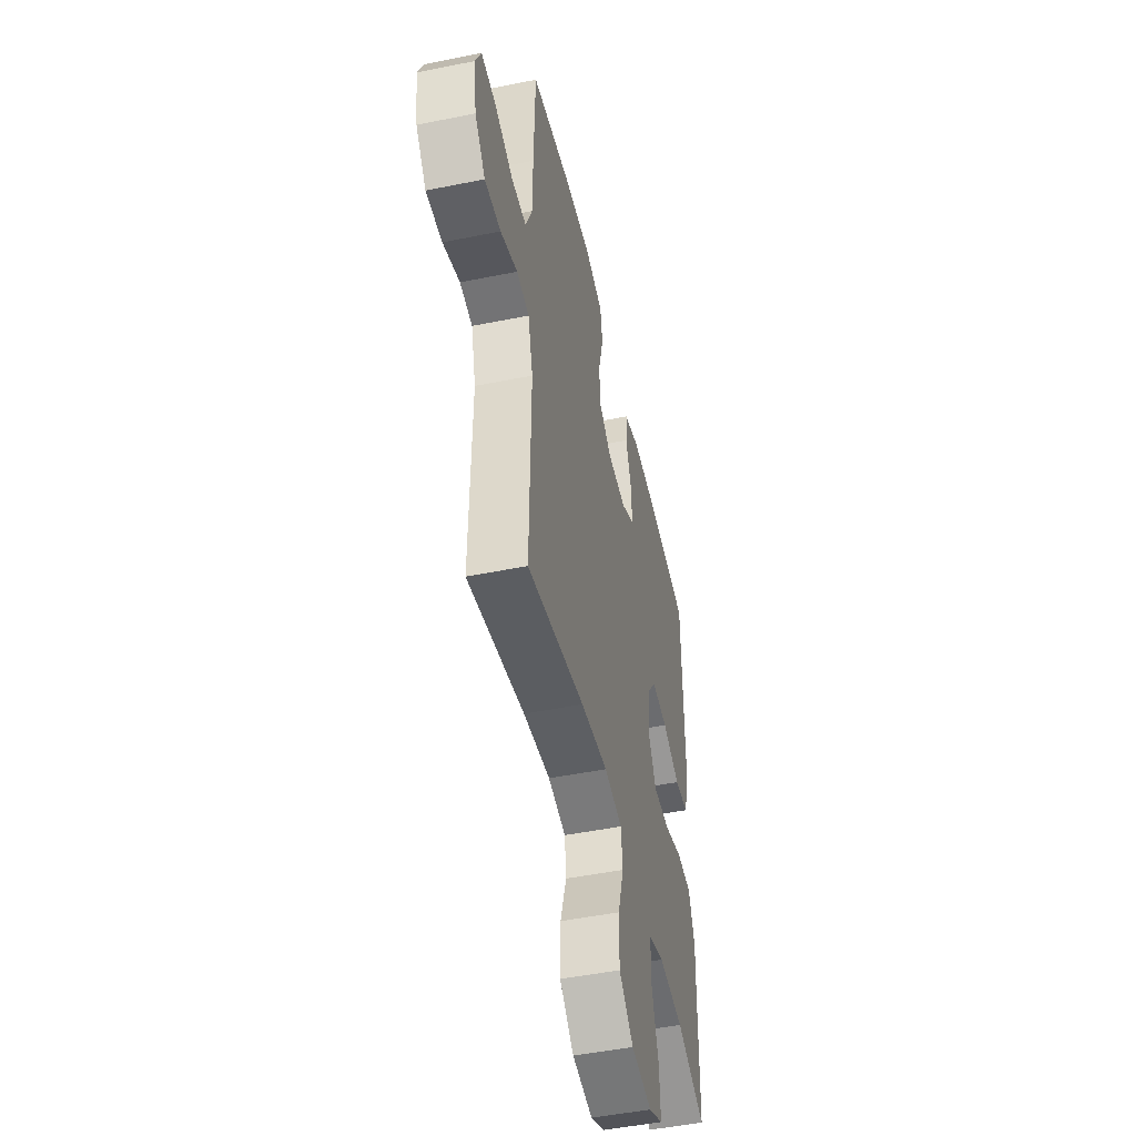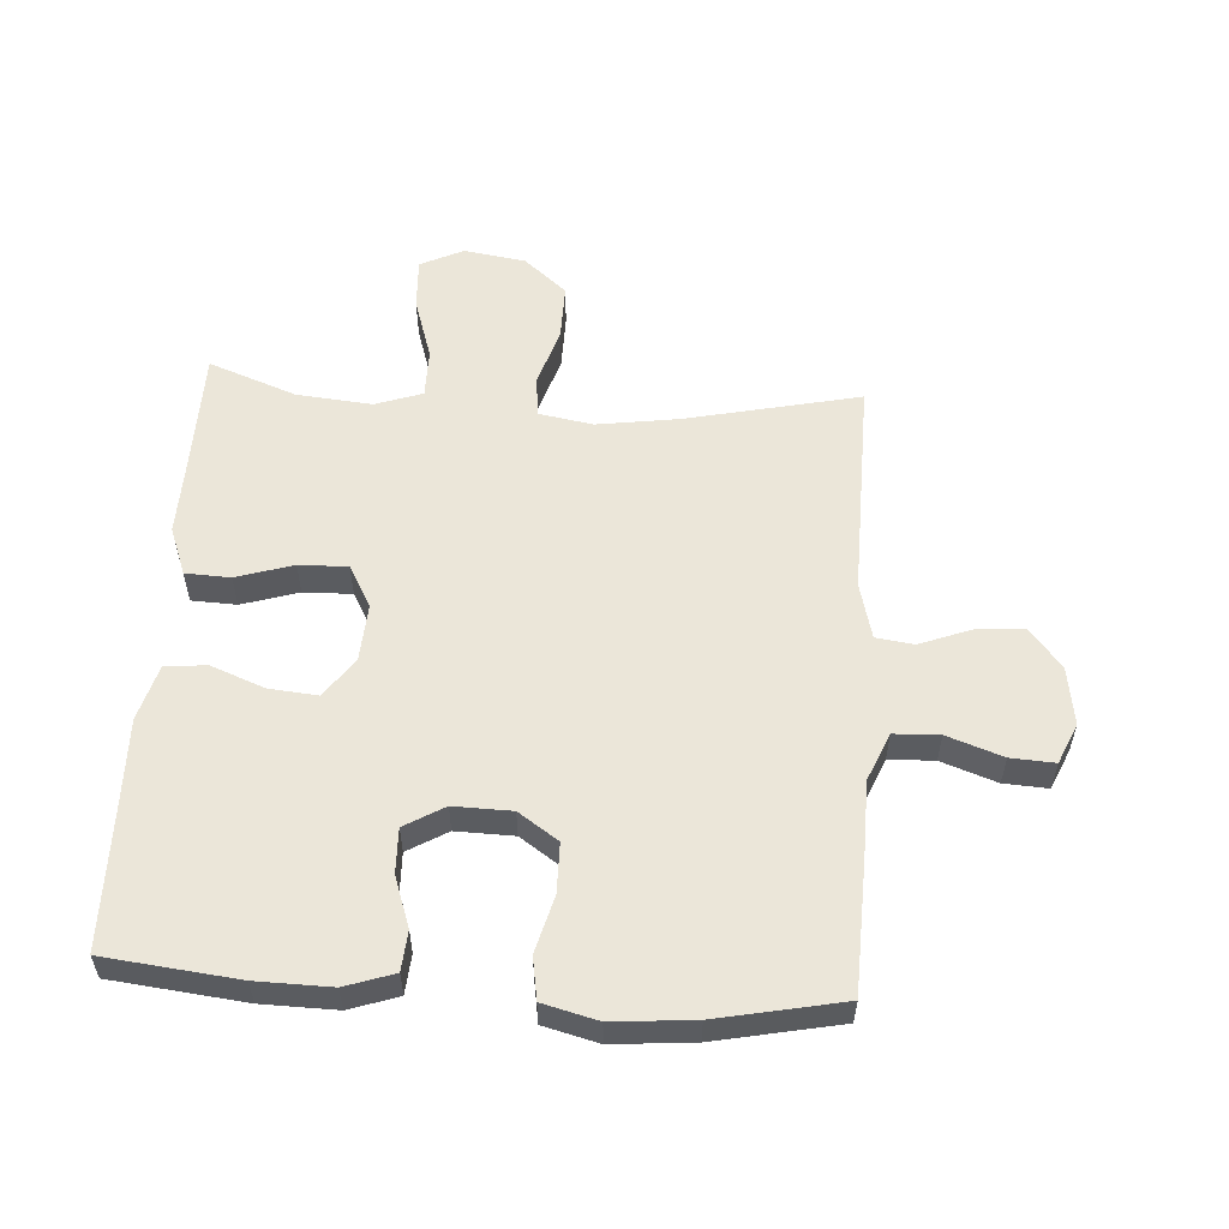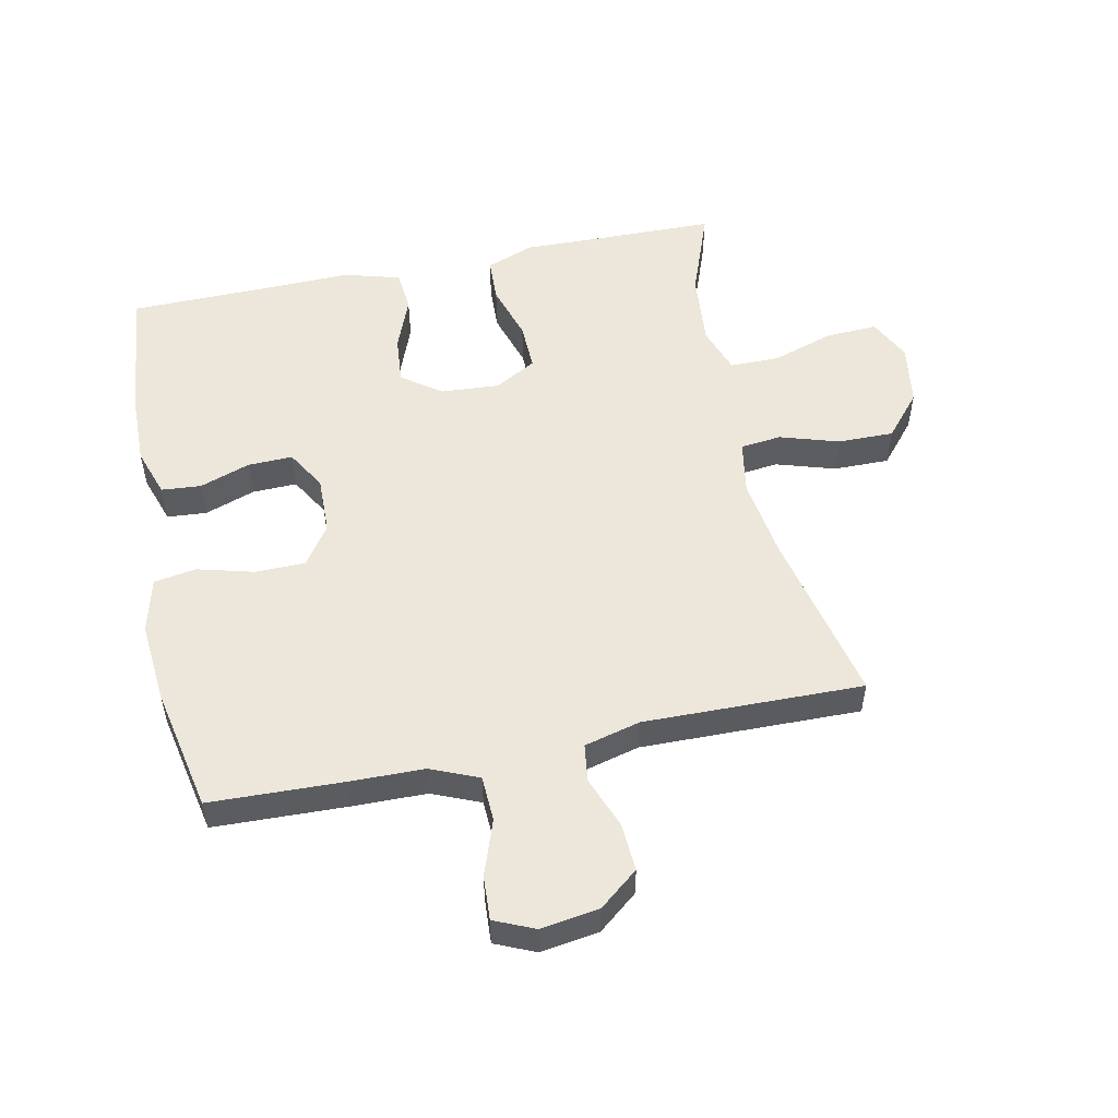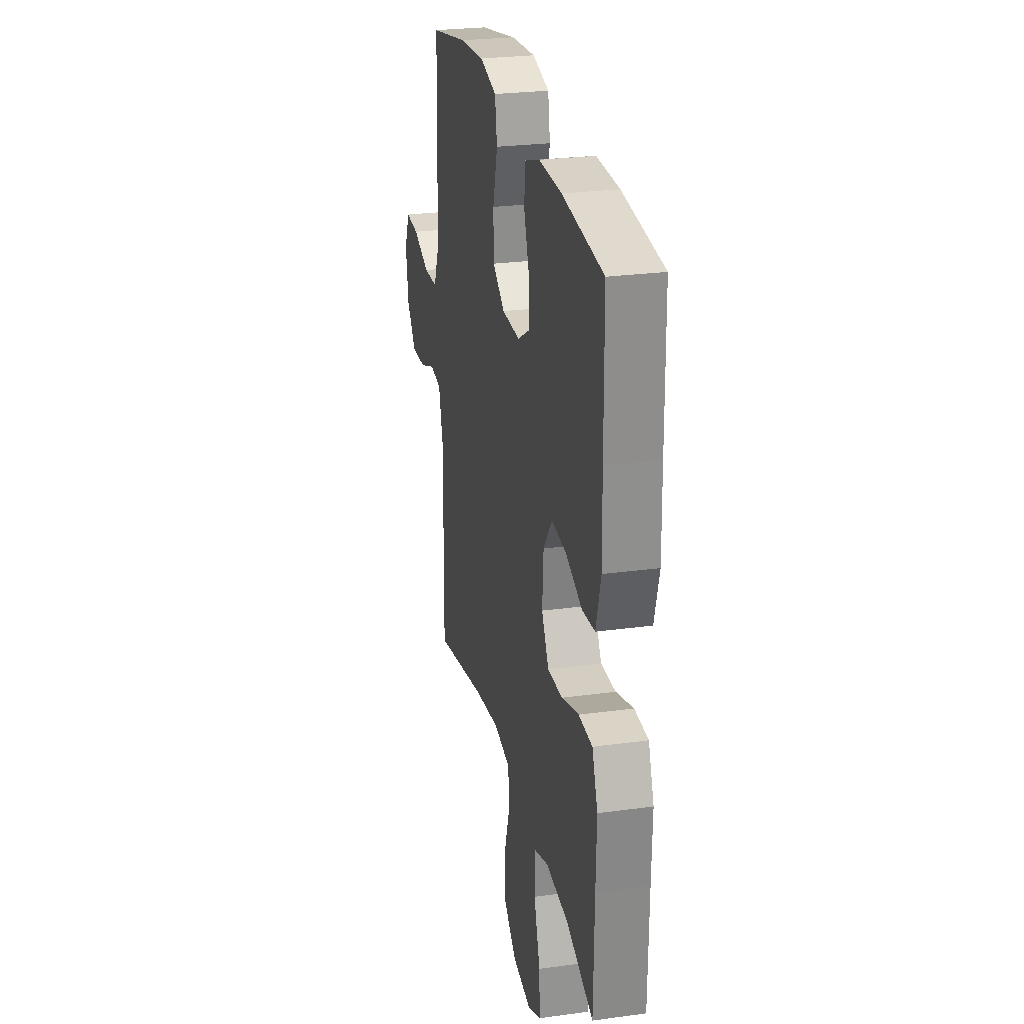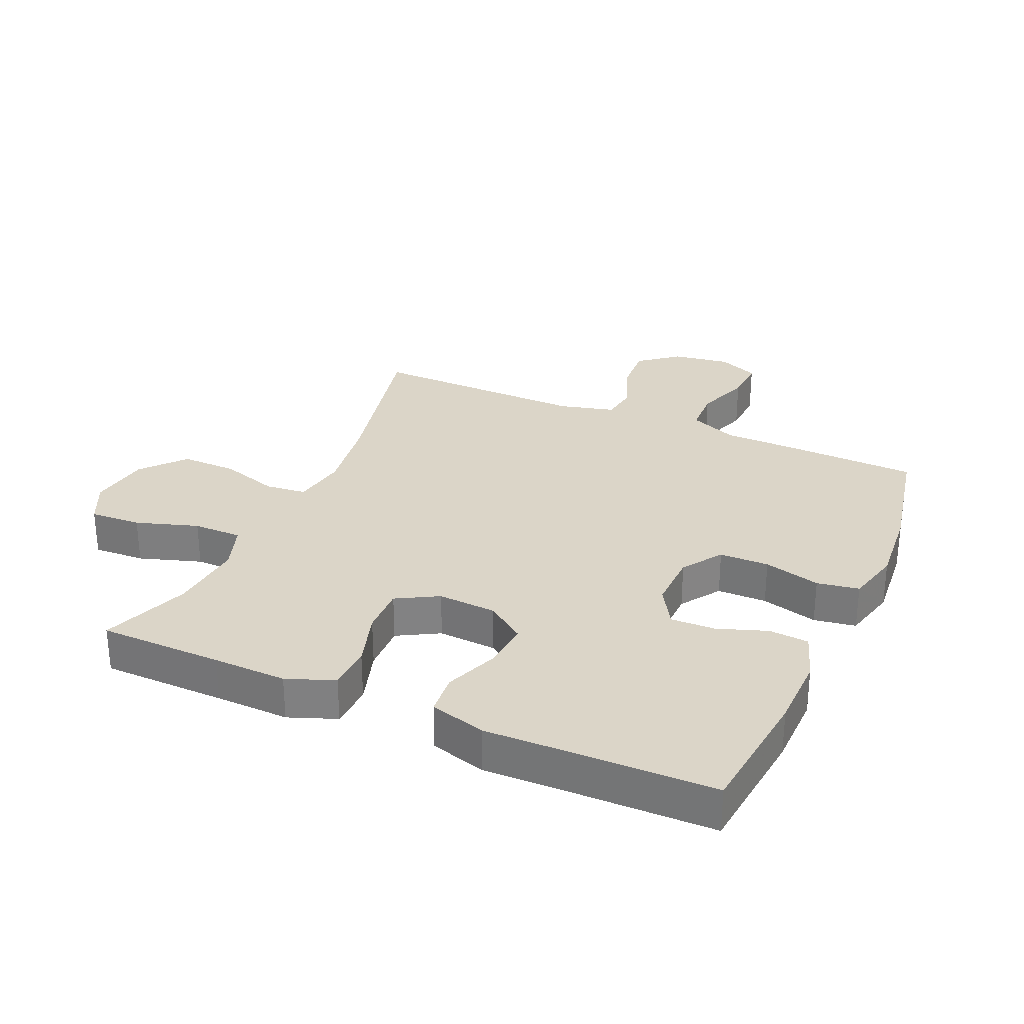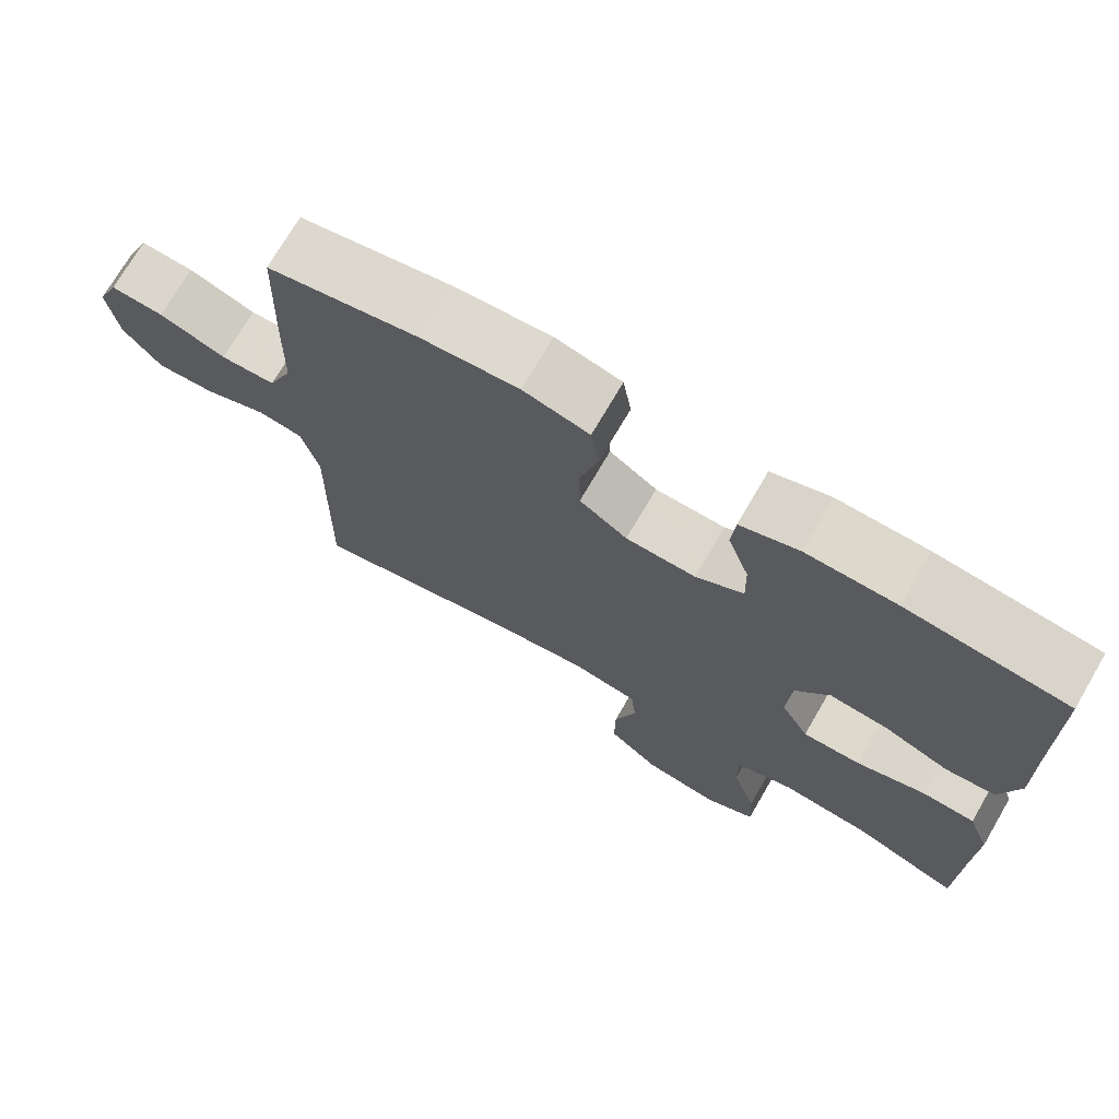
<metadata>
{"format":"obj","ext":"obj","renderer":"f3d","projection":"perspective","resolution":1024,"background":"white","views":[{"elev":-48.7,"azim":102.7,"up":"+Z"},{"elev":56.1,"azim":3.7,"up":"+Y"},{"elev":53.0,"azim":78.2,"up":"+Y"},{"elev":26.4,"azim":-102.1,"up":"+Z"},{"elev":29.6,"azim":-66.2,"up":"+Y"},{"elev":72.4,"azim":-149.8,"up":"+Z"}]}
</metadata>
<code>
v -0.5 0.07 0.5
v -0.289 0.07 0.523
v -0.171 0.07 0.525
v -0.094 0.07 0.499
v -0.089 0.07 0.436
v -0.117 0.07 0.356
v -0.119 0.07 0.285
v -0.056 0.07 0.248
v 0.036 0.07 0.25
v 0.099 0.07 0.293
v 0.1 0.07 0.372
v 0.076 0.07 0.462
v 0.087 0.07 0.529
v 0.174 0.07 0.551
v 0.302 0.07 0.54
v 0.5 0.07 0.5
v 0.507 0.07 0.29
v 0.509 0.07 0.171
v 0.541 0.07 0.095
v 0.613 0.07 0.092
v 0.701 0.07 0.123
v 0.771 0.07 0.127
v 0.799 0.07 0.063
v 0.785 0.07 -0.029
v 0.735 0.07 -0.091
v 0.658 0.07 -0.086
v 0.577 0.07 -0.055
v 0.517 0.07 -0.063
v 0.494 0.07 -0.152
v 0.5 0.07 -0.5
v 0.225 0.07 -0.439
v 0.095 0.07 -0.42
v 0.009 0.07 -0.435
v 0.002 0.07 -0.5
v 0.031 0.07 -0.593
v 0.032 0.07 -0.682
v -0.036 0.07 -0.74
v -0.134 0.07 -0.755
v -0.202 0.07 -0.722
v -0.198 0.07 -0.64
v -0.166 0.07 -0.541
v -0.166 0.07 -0.463
v -0.241 0.07 -0.437
v -0.36 0.07 -0.448
v -0.5 0.07 -0.5
v -0.503 0.07 -0.303
v -0.506 0.07 -0.186
v -0.477 0.07 -0.11
v -0.406 0.07 -0.107
v -0.316 0.07 -0.135
v -0.239 0.07 -0.137
v -0.202 0.07 -0.071
v -0.208 0.07 0.022
v -0.253 0.07 0.084
v -0.33 0.07 0.077
v -0.415 0.07 0.044
v -0.481 0.07 0.05
v -0.506 0.07 0.139
v -0.503 0.07 0.275
v -0.5 0 0.5
v -0.289 0 0.523
v -0.171 0 0.525
v -0.094 0 0.499
v -0.089 0 0.436
v -0.117 0 0.356
v -0.119 0 0.285
v -0.056 0 0.248
v 0.036 0 0.25
v 0.099 0 0.293
v 0.1 0 0.372
v 0.076 0 0.462
v 0.087 0 0.529
v 0.174 0 0.551
v 0.302 0 0.54
v 0.5 0 0.5
v 0.507 0 0.29
v 0.509 0 0.171
v 0.541 0 0.095
v 0.613 0 0.092
v 0.701 0 0.123
v 0.771 0 0.127
v 0.799 0 0.063
v 0.785 0 -0.029
v 0.735 0 -0.091
v 0.658 0 -0.086
v 0.577 0 -0.055
v 0.517 0 -0.063
v 0.494 0 -0.152
v 0.5 0 -0.5
v 0.225 0 -0.439
v 0.095 0 -0.42
v 0.009 0 -0.435
v 0.002 0 -0.5
v 0.031 0 -0.593
v 0.032 0 -0.682
v -0.036 0 -0.74
v -0.134 0 -0.755
v -0.202 0 -0.722
v -0.198 0 -0.64
v -0.166 0 -0.541
v -0.166 0 -0.463
v -0.241 0 -0.437
v -0.36 0 -0.448
v -0.5 0 -0.5
v -0.503 0 -0.303
v -0.506 0 -0.186
v -0.477 0 -0.11
v -0.406 0 -0.107
v -0.316 0 -0.135
v -0.239 0 -0.137
v -0.202 0 -0.071
v -0.208 0 0.022
v -0.253 0 0.084
v -0.33 0 0.077
v -0.415 0 0.044
v -0.481 0 0.05
v -0.506 0 0.139
v -0.503 0 0.275
f 57 58 59
f 56 57 59
f 55 56 59
f 4 5 6
f 3 4 6
f 2 3 6
f 1 2 6
f 59 1 6
f 55 59 6
f 54 55 6
f 53 54 6 7
f 52 53 7 8
f 48 49 50
f 47 48 50
f 46 47 50
f 46 50 51
f 45 46 51
f 44 45 51
f 43 44 51 52
f 39 40 41
f 38 39 41
f 37 38 41
f 36 37 41
f 35 36 41
f 34 35 41
f 33 34 41 42
f 52 8 9
f 43 52 9
f 42 43 9
f 33 42 9
f 32 33 9
f 25 26 27
f 24 25 27
f 23 24 27
f 22 23 27
f 21 22 27
f 20 21 27
f 19 20 27 28
f 18 19 28 29
f 17 18 29
f 16 17 29
f 15 16 29
f 14 15 29
f 13 14 29
f 12 13 29
f 11 12 29
f 31 32 9 10
f 29 30 31
f 11 29 31
f 10 11 31
f 118 117 116
f 118 116 115
f 118 115 114
f 65 64 63
f 65 63 62
f 65 62 61
f 65 61 60
f 65 60 118
f 65 118 114
f 65 114 113
f 66 65 113 112
f 67 66 112 111
f 109 108 107
f 109 107 106
f 109 106 105
f 110 109 105
f 110 105 104
f 110 104 103
f 111 110 103 102
f 100 99 98
f 100 98 97
f 100 97 96
f 100 96 95
f 100 95 94
f 100 94 93
f 101 100 93 92
f 68 67 111
f 68 111 102
f 68 102 101
f 68 101 92
f 68 92 91
f 86 85 84
f 86 84 83
f 86 83 82
f 86 82 81
f 86 81 80
f 86 80 79
f 87 86 79 78
f 88 87 78 77
f 88 77 76
f 88 76 75
f 88 75 74
f 88 74 73
f 88 73 72
f 88 72 71
f 88 71 70
f 69 68 91 90
f 90 89 88
f 90 88 70
f 90 70 69
f 1 60 61 2
f 2 61 62 3
f 3 62 63 4
f 4 63 64 5
f 5 64 65 6
f 6 65 66 7
f 7 66 67 8
f 8 67 68 9
f 9 68 69 10
f 10 69 70 11
f 11 70 71 12
f 12 71 72 13
f 13 72 73 14
f 14 73 74 15
f 15 74 75 16
f 16 75 76 17
f 17 76 77 18
f 18 77 78 19
f 19 78 79 20
f 20 79 80 21
f 21 80 81 22
f 22 81 82 23
f 23 82 83 24
f 24 83 84 25
f 25 84 85 26
f 26 85 86 27
f 27 86 87 28
f 28 87 88 29
f 29 88 89 30
f 30 89 90 31
f 31 90 91 32
f 32 91 92 33
f 33 92 93 34
f 34 93 94 35
f 35 94 95 36
f 36 95 96 37
f 37 96 97 38
f 38 97 98 39
f 39 98 99 40
f 40 99 100 41
f 41 100 101 42
f 42 101 102 43
f 43 102 103 44
f 44 103 104 45
f 45 104 105 46
f 46 105 106 47
f 47 106 107 48
f 48 107 108 49
f 49 108 109 50
f 50 109 110 51
f 51 110 111 52
f 52 111 112 53
f 53 112 113 54
f 54 113 114 55
f 55 114 115 56
f 56 115 116 57
f 57 116 117 58
f 58 117 118 59
f 59 118 60 1

</code>
